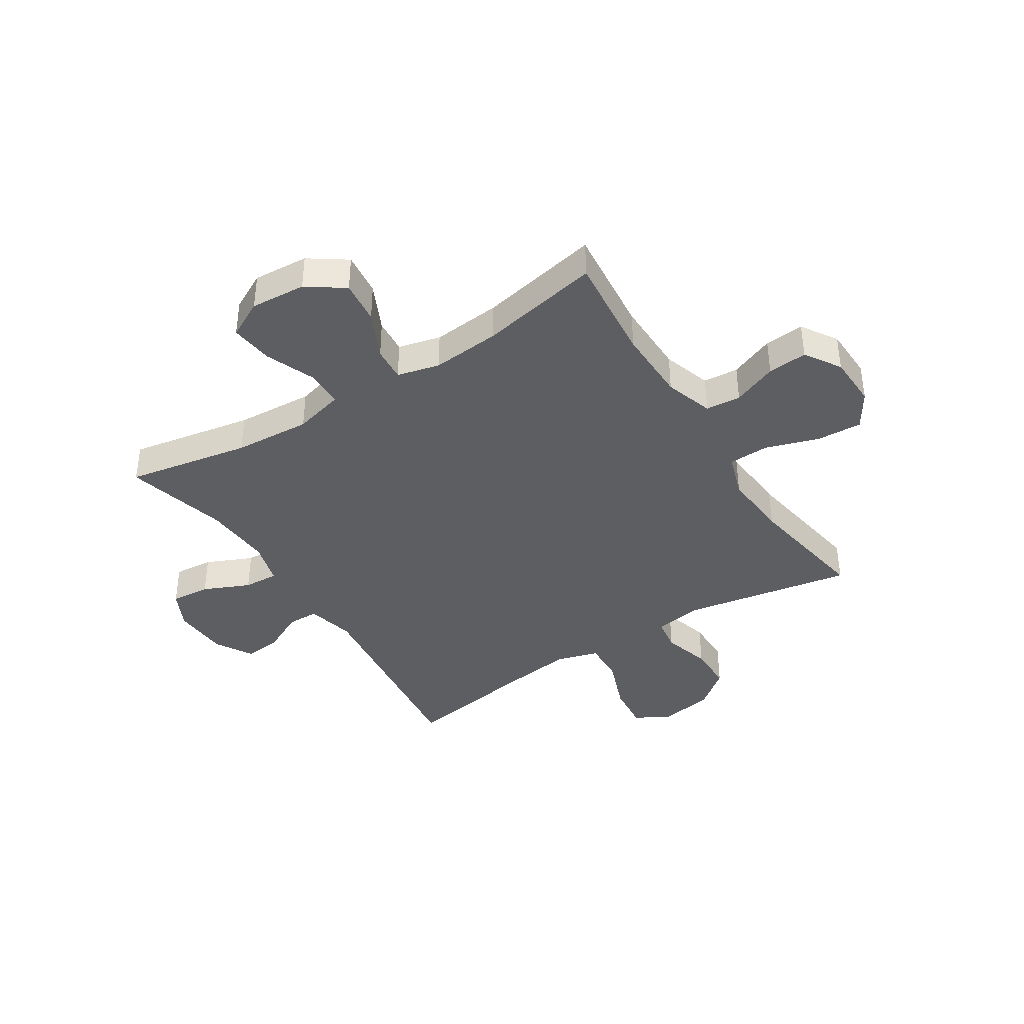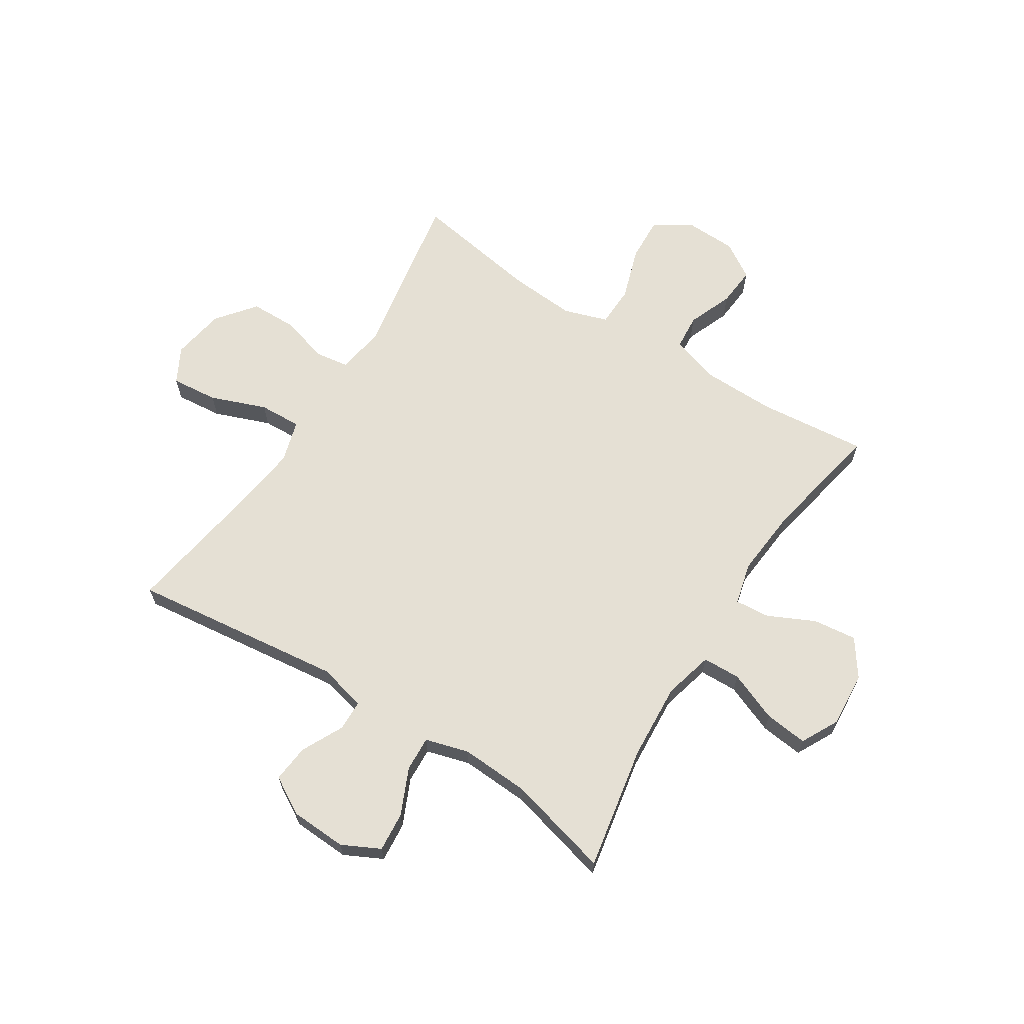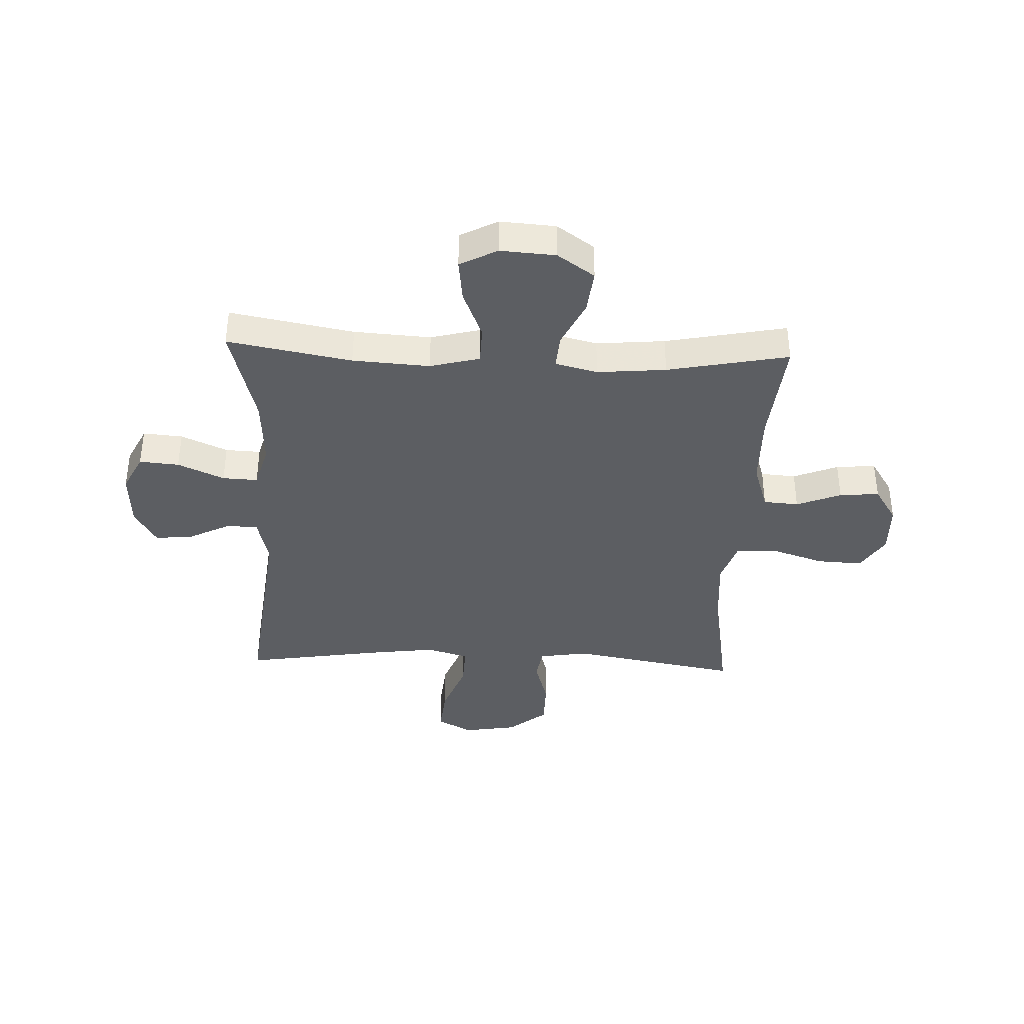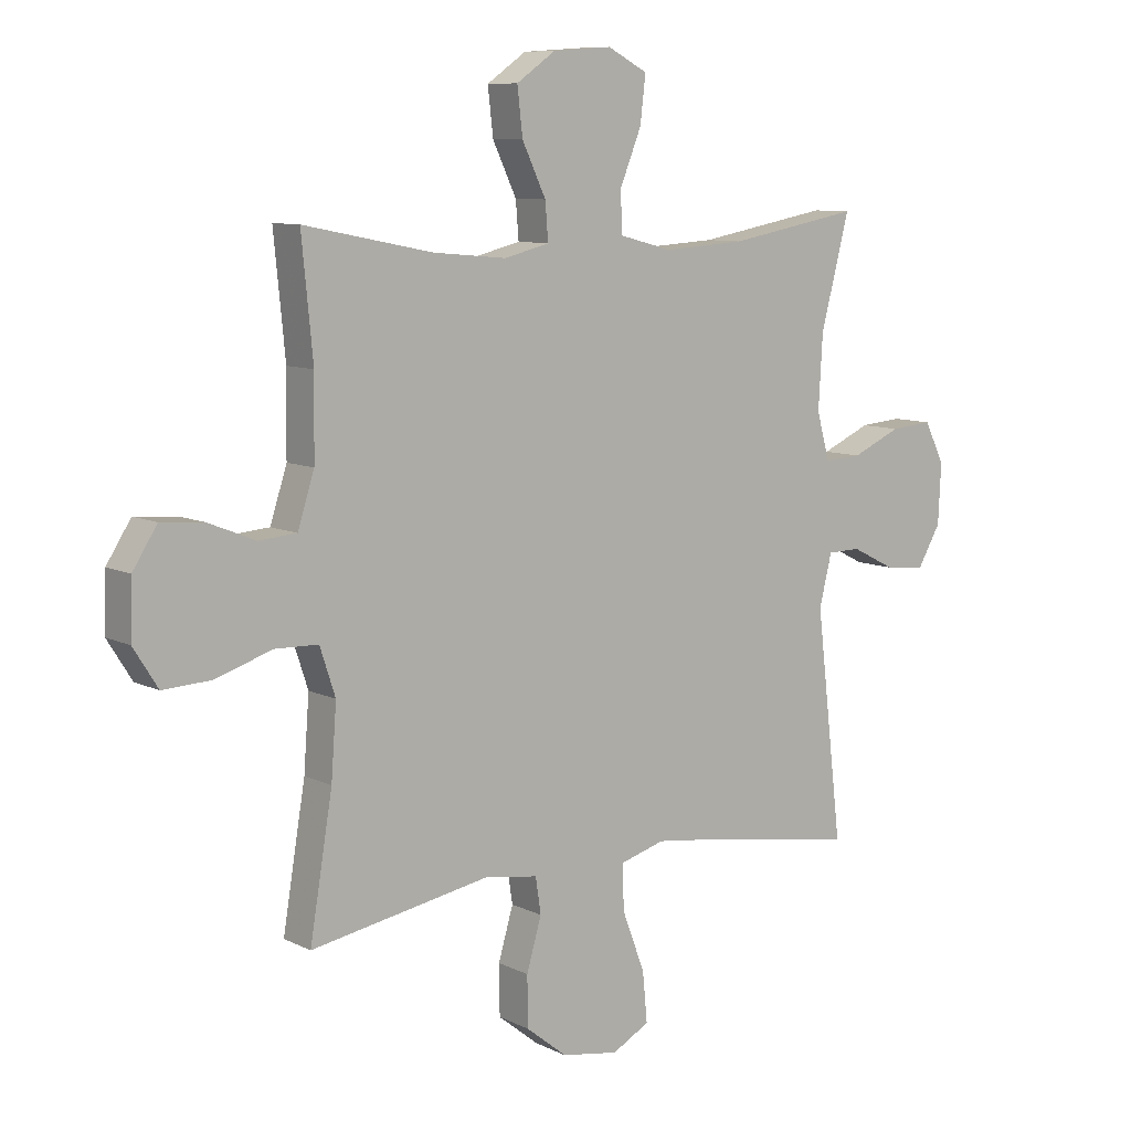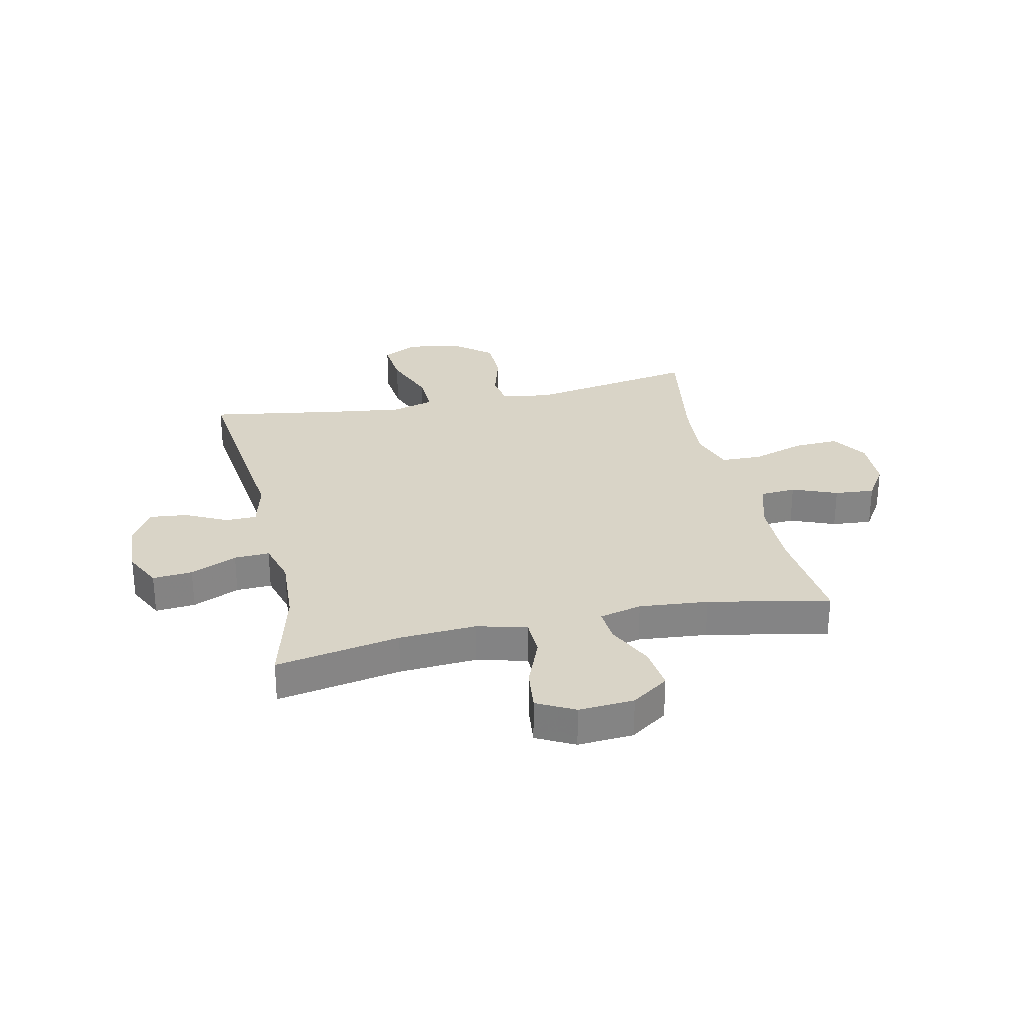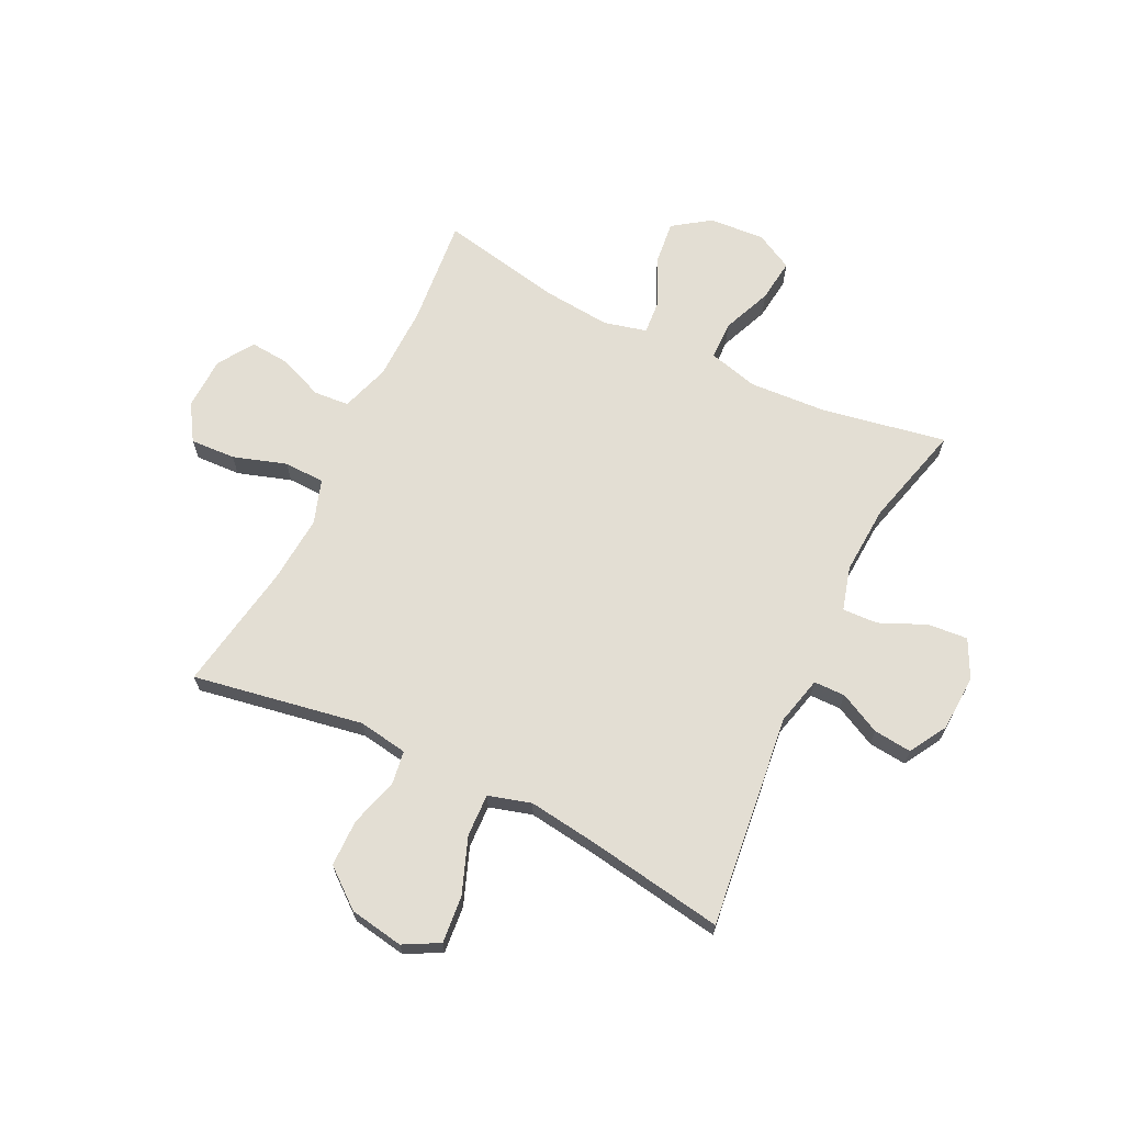
<metadata>
{"format":"obj","ext":"obj","renderer":"f3d","projection":"perspective","resolution":1024,"background":"white","views":[{"elev":-39.4,"azim":32.5,"up":"+Y"},{"elev":65.4,"azim":-57.6,"up":"+Y"},{"elev":-38.2,"azim":-2.3,"up":"+Y"},{"elev":8.9,"azim":142.2,"up":"+Z"},{"elev":28.6,"azim":-12.3,"up":"+Y"},{"elev":67.3,"azim":-153.9,"up":"+Y"}]}
</metadata>
<code>
v -0.5 0.07 0.5
v -0.278 0.07 0.459
v -0.14 0.07 0.45
v -0.051 0.07 0.473
v -0.049 0.07 0.541
v -0.085 0.07 0.63
v -0.094 0.07 0.707
v -0.027 0.07 0.742
v 0.072 0.07 0.735
v 0.138 0.07 0.689
v 0.129 0.07 0.611
v 0.089 0.07 0.527
v 0.084 0.07 0.465
v 0.16 0.07 0.446
v 0.283 0.07 0.457
v 0.5 0.07 0.5
v 0.481 0.07 0.306
v 0.483 0.07 0.173
v 0.511 0.07 0.086
v 0.574 0.07 0.081
v 0.654 0.07 0.113
v 0.725 0.07 0.119
v 0.766 0.07 0.055
v 0.769 0.07 -0.039
v 0.728 0.07 -0.104
v 0.647 0.07 -0.1
v 0.552 0.07 -0.069
v 0.479 0.07 -0.071
v 0.453 0.07 -0.15
v 0.462 0.07 -0.271
v 0.5 0.07 -0.5
v 0.196 0.07 -0.446
v 0.108 0.07 -0.46
v 0.099 0.07 -0.52
v 0.124 0.07 -0.606
v 0.123 0.07 -0.69
v 0.054 0.07 -0.745
v -0.042 0.07 -0.761
v -0.105 0.07 -0.727
v -0.097 0.07 -0.643
v -0.059 0.07 -0.543
v -0.056 0.07 -0.467
v -0.132 0.07 -0.445
v -0.254 0.07 -0.461
v -0.5 0.07 -0.5
v -0.455 0.07 -0.119
v -0.476 0.07 -0.033
v -0.532 0.07 -0.032
v -0.606 0.07 -0.069
v -0.674 0.07 -0.076
v -0.713 0.07 -0.009
v -0.718 0.07 0.092
v -0.684 0.07 0.16
v -0.613 0.07 0.154
v -0.53 0.07 0.117
v -0.467 0.07 0.114
v -0.445 0.07 0.192
v -0.452 0.07 0.315
v -0.5 0 0.5
v -0.278 0 0.459
v -0.14 0 0.45
v -0.051 0 0.473
v -0.049 0 0.541
v -0.085 0 0.63
v -0.094 0 0.707
v -0.027 0 0.742
v 0.072 0 0.735
v 0.138 0 0.689
v 0.129 0 0.611
v 0.089 0 0.527
v 0.084 0 0.465
v 0.16 0 0.446
v 0.283 0 0.457
v 0.5 0 0.5
v 0.481 0 0.306
v 0.483 0 0.173
v 0.511 0 0.086
v 0.574 0 0.081
v 0.654 0 0.113
v 0.725 0 0.119
v 0.766 0 0.055
v 0.769 0 -0.039
v 0.728 0 -0.104
v 0.647 0 -0.1
v 0.552 0 -0.069
v 0.479 0 -0.071
v 0.453 0 -0.15
v 0.462 0 -0.271
v 0.5 0 -0.5
v 0.196 0 -0.446
v 0.108 0 -0.46
v 0.099 0 -0.52
v 0.124 0 -0.606
v 0.123 0 -0.69
v 0.054 0 -0.745
v -0.042 0 -0.761
v -0.105 0 -0.727
v -0.097 0 -0.643
v -0.059 0 -0.543
v -0.056 0 -0.467
v -0.132 0 -0.445
v -0.254 0 -0.461
v -0.5 0 -0.5
v -0.455 0 -0.119
v -0.476 0 -0.033
v -0.532 0 -0.032
v -0.606 0 -0.069
v -0.674 0 -0.076
v -0.713 0 -0.009
v -0.718 0 0.092
v -0.684 0 0.16
v -0.613 0 0.154
v -0.53 0 0.117
v -0.467 0 0.114
v -0.445 0 0.192
v -0.452 0 0.315
f 53 54 55
f 52 53 55
f 51 52 55
f 50 51 55
f 49 50 55
f 48 49 55
f 47 48 55 56
f 46 47 56 57
f 44 45 46
f 43 44 46 57
f 39 40 41
f 38 39 41
f 37 38 41
f 36 37 41
f 35 36 41
f 34 35 41
f 33 34 41 42
f 43 57 58
f 42 43 58
f 33 42 58
f 32 33 58
f 25 26 27
f 24 25 27
f 23 24 27
f 22 23 27
f 21 22 27
f 20 21 27
f 19 20 27 28
f 18 19 28 29
f 15 16 17
f 17 18 29
f 15 17 29
f 14 15 29
f 10 11 12
f 9 10 12
f 8 9 12
f 7 8 12
f 6 7 12
f 5 6 12
f 4 5 12 13
f 14 29 30
f 13 14 30
f 4 13 30
f 3 4 30
f 31 32 58
f 30 31 58
f 3 30 58
f 2 3 58
f 1 2 58
f 113 112 111
f 113 111 110
f 113 110 109
f 113 109 108
f 113 108 107
f 113 107 106
f 114 113 106 105
f 115 114 105 104
f 104 103 102
f 115 104 102 101
f 99 98 97
f 99 97 96
f 99 96 95
f 99 95 94
f 99 94 93
f 99 93 92
f 100 99 92 91
f 116 115 101
f 116 101 100
f 116 100 91
f 116 91 90
f 85 84 83
f 85 83 82
f 85 82 81
f 85 81 80
f 85 80 79
f 85 79 78
f 86 85 78 77
f 87 86 77 76
f 75 74 73
f 87 76 75
f 87 75 73
f 87 73 72
f 70 69 68
f 70 68 67
f 70 67 66
f 70 66 65
f 70 65 64
f 70 64 63
f 71 70 63 62
f 88 87 72
f 88 72 71
f 88 71 62
f 88 62 61
f 116 90 89
f 116 89 88
f 116 88 61
f 116 61 60
f 116 60 59
f 1 59 60 2
f 2 60 61 3
f 3 61 62 4
f 4 62 63 5
f 5 63 64 6
f 6 64 65 7
f 7 65 66 8
f 8 66 67 9
f 9 67 68 10
f 10 68 69 11
f 11 69 70 12
f 12 70 71 13
f 13 71 72 14
f 14 72 73 15
f 15 73 74 16
f 16 74 75 17
f 17 75 76 18
f 18 76 77 19
f 19 77 78 20
f 20 78 79 21
f 21 79 80 22
f 22 80 81 23
f 23 81 82 24
f 24 82 83 25
f 25 83 84 26
f 26 84 85 27
f 27 85 86 28
f 28 86 87 29
f 29 87 88 30
f 30 88 89 31
f 31 89 90 32
f 32 90 91 33
f 33 91 92 34
f 34 92 93 35
f 35 93 94 36
f 36 94 95 37
f 37 95 96 38
f 38 96 97 39
f 39 97 98 40
f 40 98 99 41
f 41 99 100 42
f 42 100 101 43
f 43 101 102 44
f 44 102 103 45
f 45 103 104 46
f 46 104 105 47
f 47 105 106 48
f 48 106 107 49
f 49 107 108 50
f 50 108 109 51
f 51 109 110 52
f 52 110 111 53
f 53 111 112 54
f 54 112 113 55
f 55 113 114 56
f 56 114 115 57
f 57 115 116 58
f 58 116 59 1

</code>
